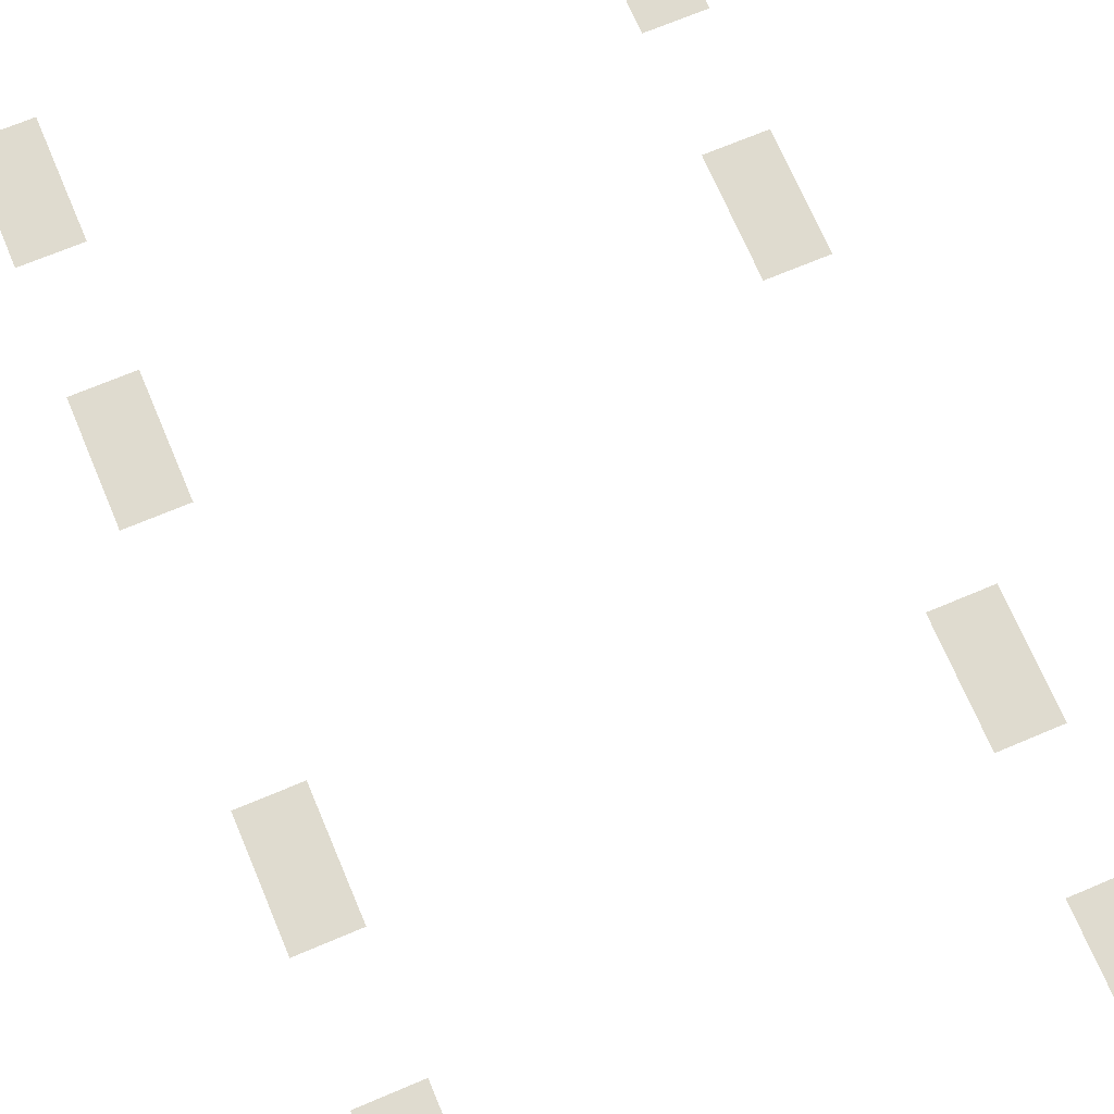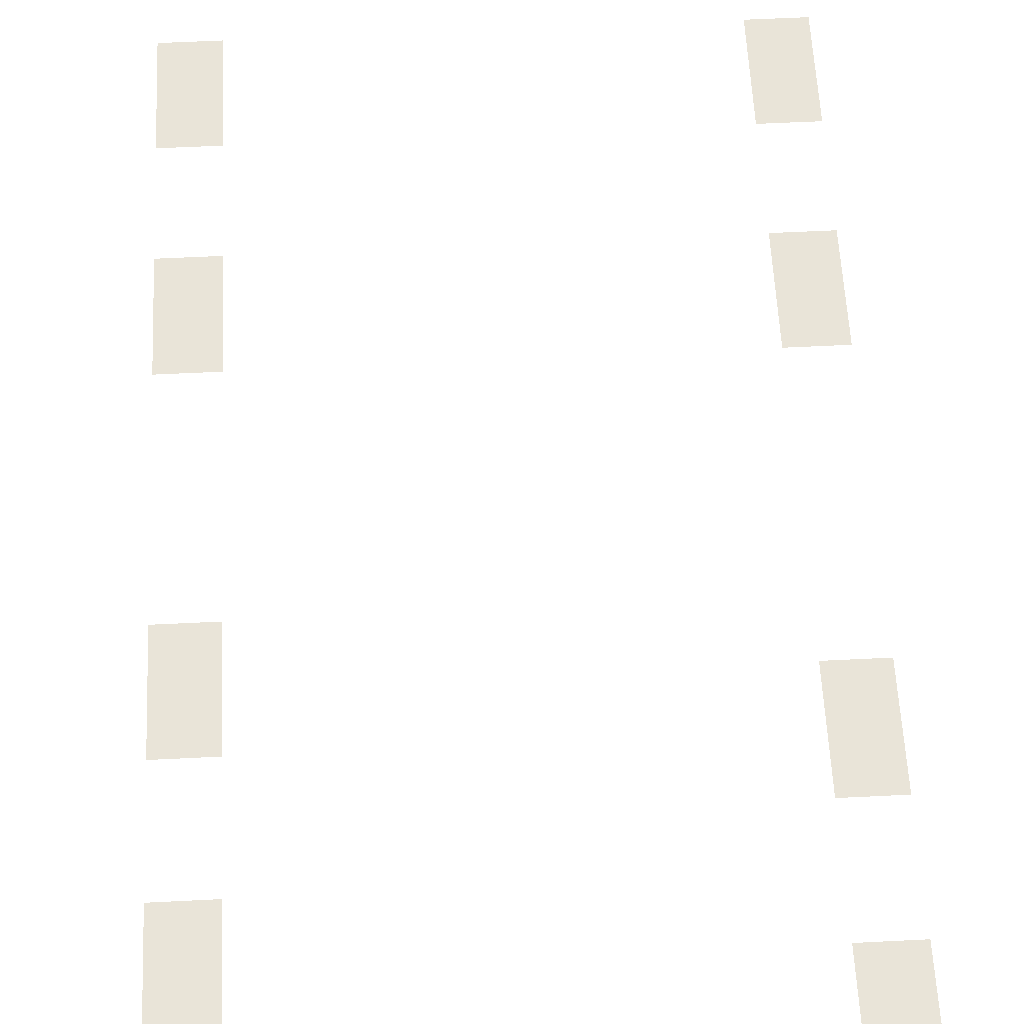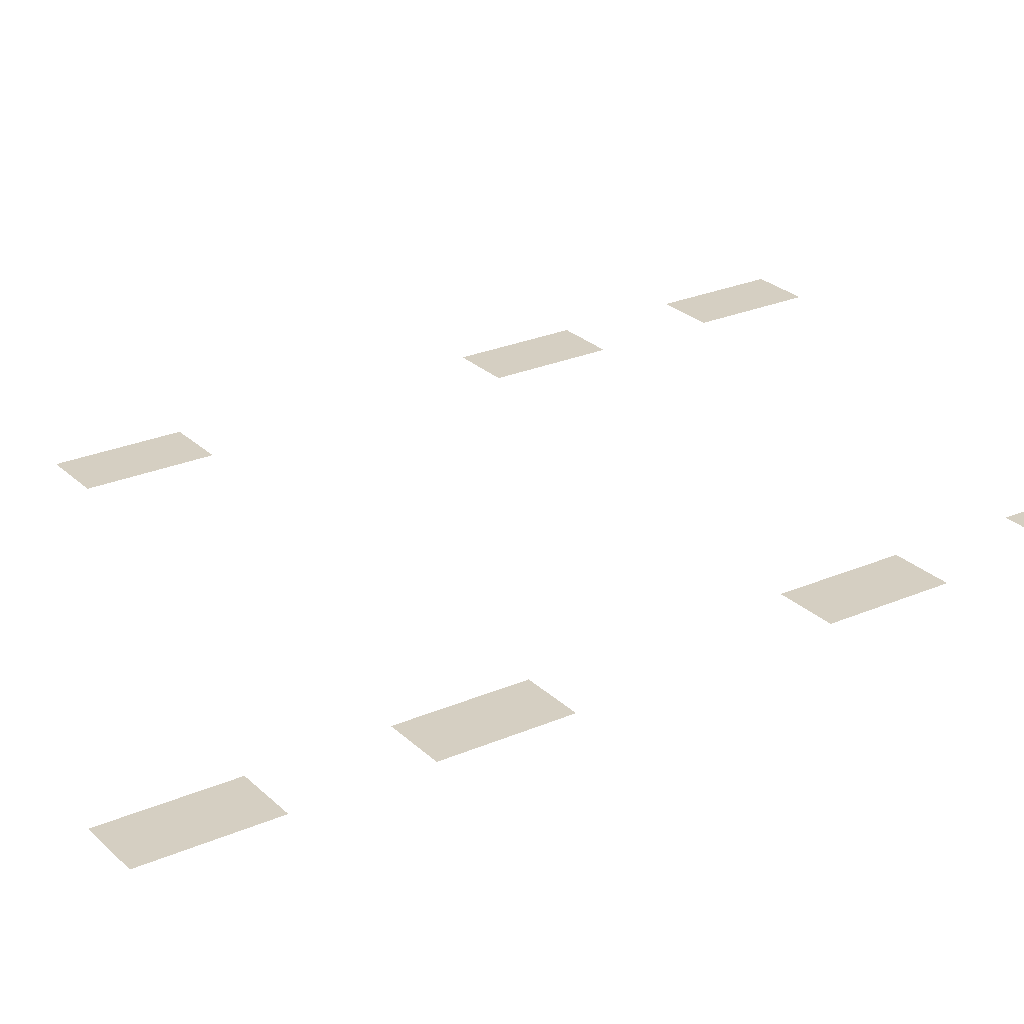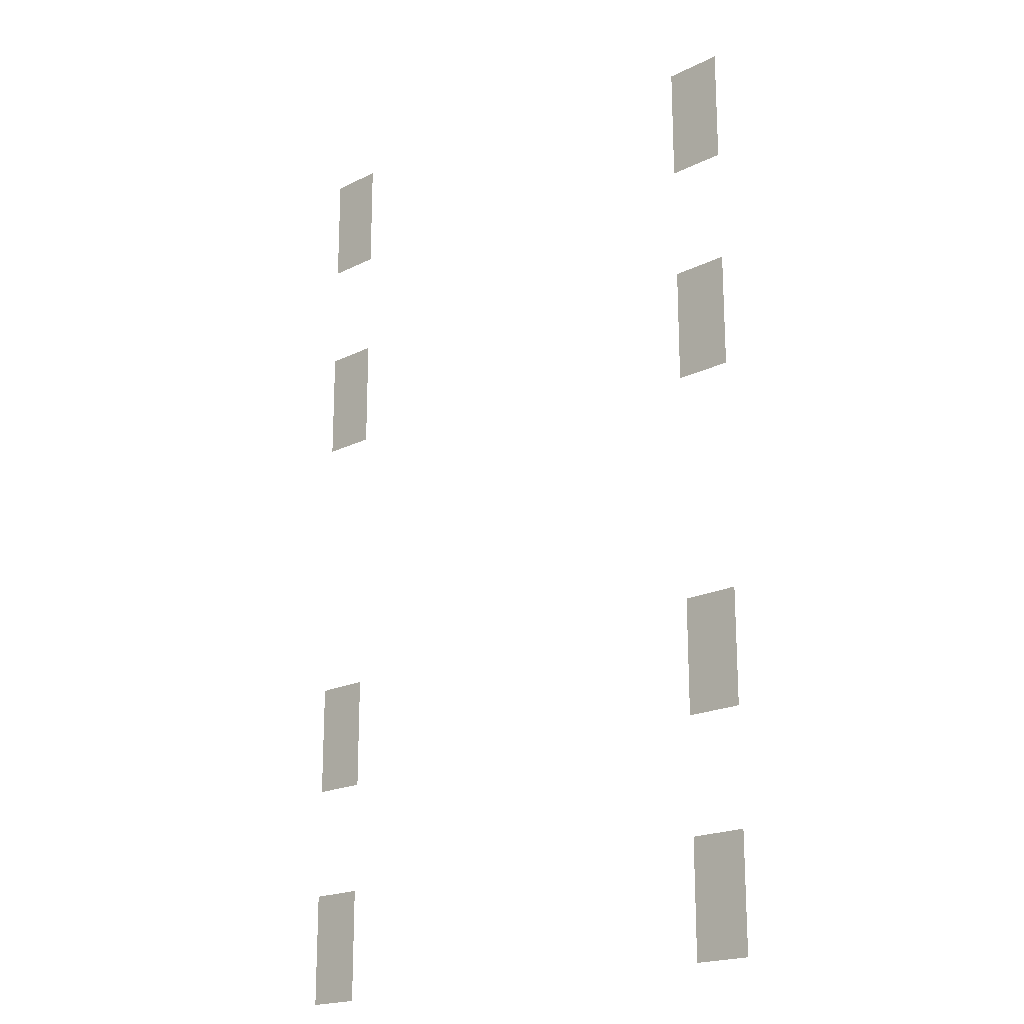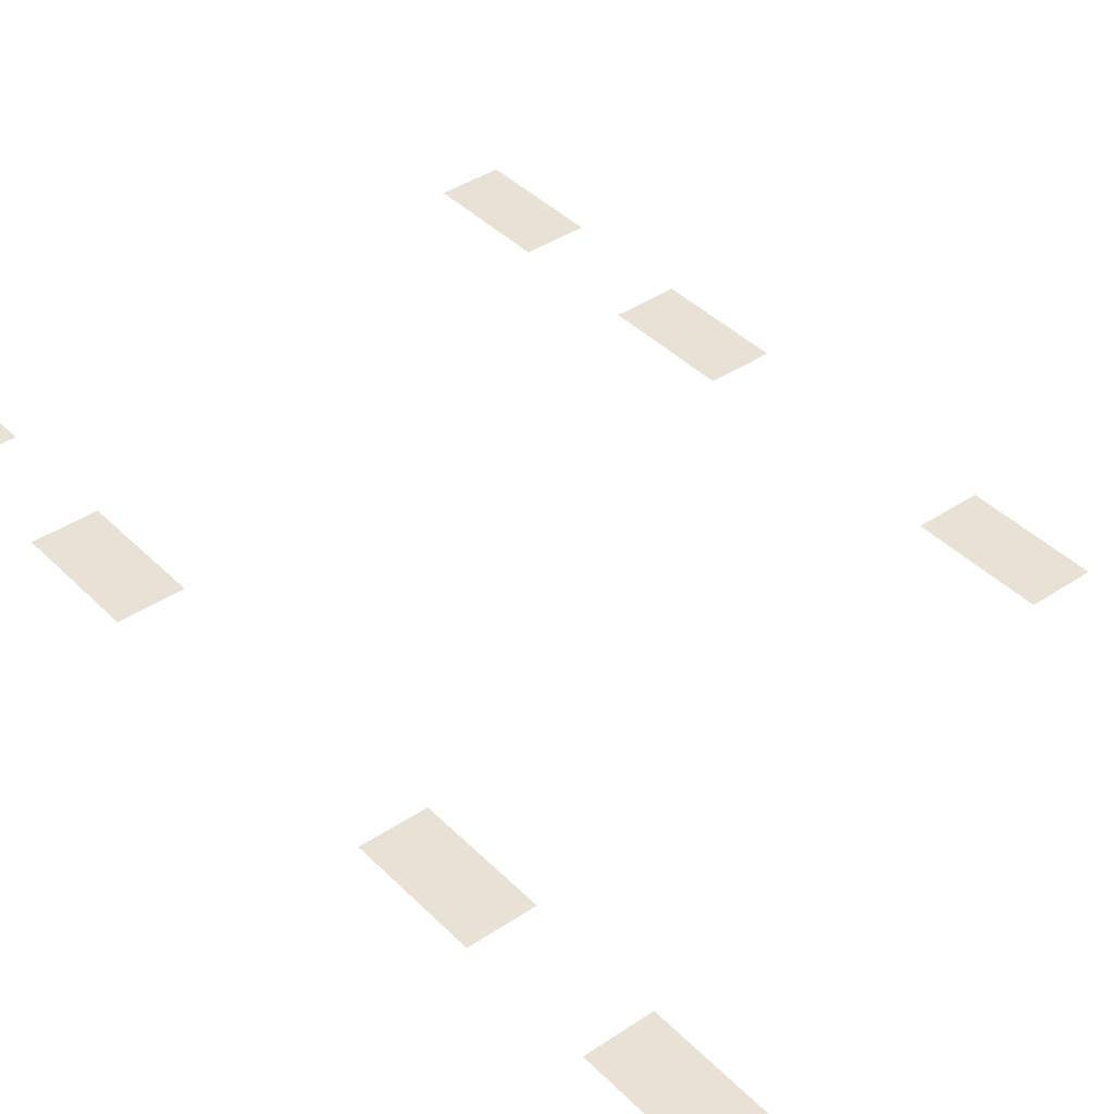
<metadata>
{"format":"obj","ext":"obj","renderer":"f3d","projection":"perspective","resolution":1024,"background":"white","views":[{"elev":70.3,"azim":157.1,"up":"+Z"},{"elev":60.6,"azim":177.1,"up":"+Z"},{"elev":25.9,"azim":55.5,"up":"+Z"},{"elev":-19.4,"azim":43.1,"up":"+Y"},{"elev":40.4,"azim":-39.5,"up":"+Z"}]}
</metadata>
<code>
v -176 -64 0
v -192 -64 0
v -192 -48 0
v -176 -48 0
v -176 -80 0
v -192 -80 0
v -192 -64 0
v -176 -64 0
v -32 -80 0
v -48 -80 0
v -48 -64 0
v -32 -64 0
v -32 -96 0
v -48 -96 0
v -48 -80 0
v -32 -80 0
v -176 -128 0
v -192 -128 0
v -192 -112 0
v -176 -112 0
v -176 -144 0
v -192 -144 0
v -192 -128 0
v -176 -128 0
v -32 -144 0
v -48 -144 0
v -48 -128 0
v -32 -128 0
v -32 -160 0
v -48 -160 0
v -48 -144 0
v -32 -144 0
v -176 -240 0
v -192 -240 0
v -192 -224 0
v -176 -224 0
v -32 -240 0
v -48 -240 0
v -48 -224 0
v -32 -224 0
v -176 -256 0
v -192 -256 0
v -192 -240 0
v -176 -240 0
v -32 -256 0
v -48 -256 0
v -48 -240 0
v -32 -240 0
v -176 -304 0
v -192 -304 0
v -192 -288 0
v -176 -288 0
v -32 -304 0
v -48 -304 0
v -48 -288 0
v -32 -288 0
v -176 -320 0
v -192 -320 0
v -192 -304 0
v -176 -304 0
v -32 -320 0
v -48 -320 0
v -48 -304 0
v -32 -304 0
g rest_area_mesh_0004
f 1 2 3 4
f 5 6 7 8
f 9 10 11 12
f 13 14 15 16
f 17 18 19 20
f 21 22 23 24
f 25 26 27 28
f 29 30 31 32
f 33 34 35 36
f 37 38 39 40
f 41 42 43 44
f 45 46 47 48
f 49 50 51 52
f 53 54 55 56
f 57 58 59 60
f 61 62 63 64

</code>
